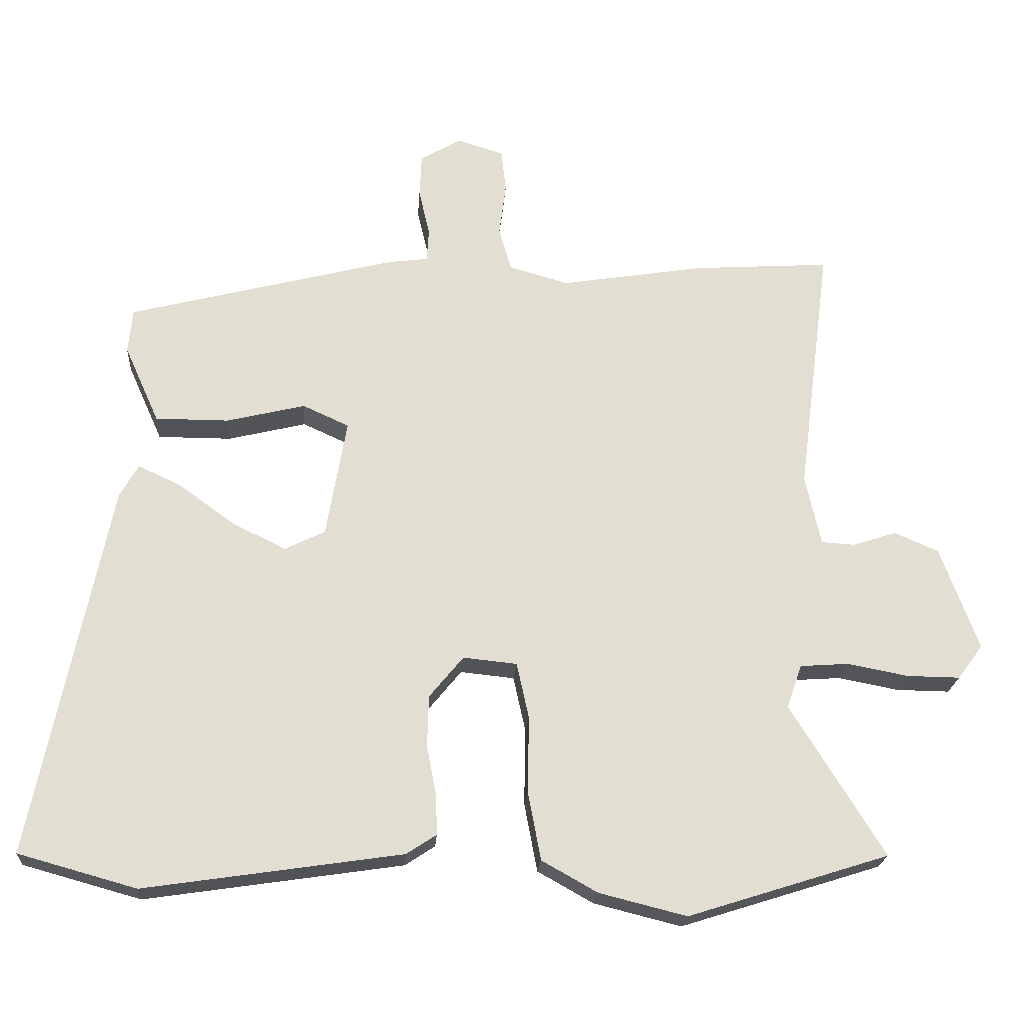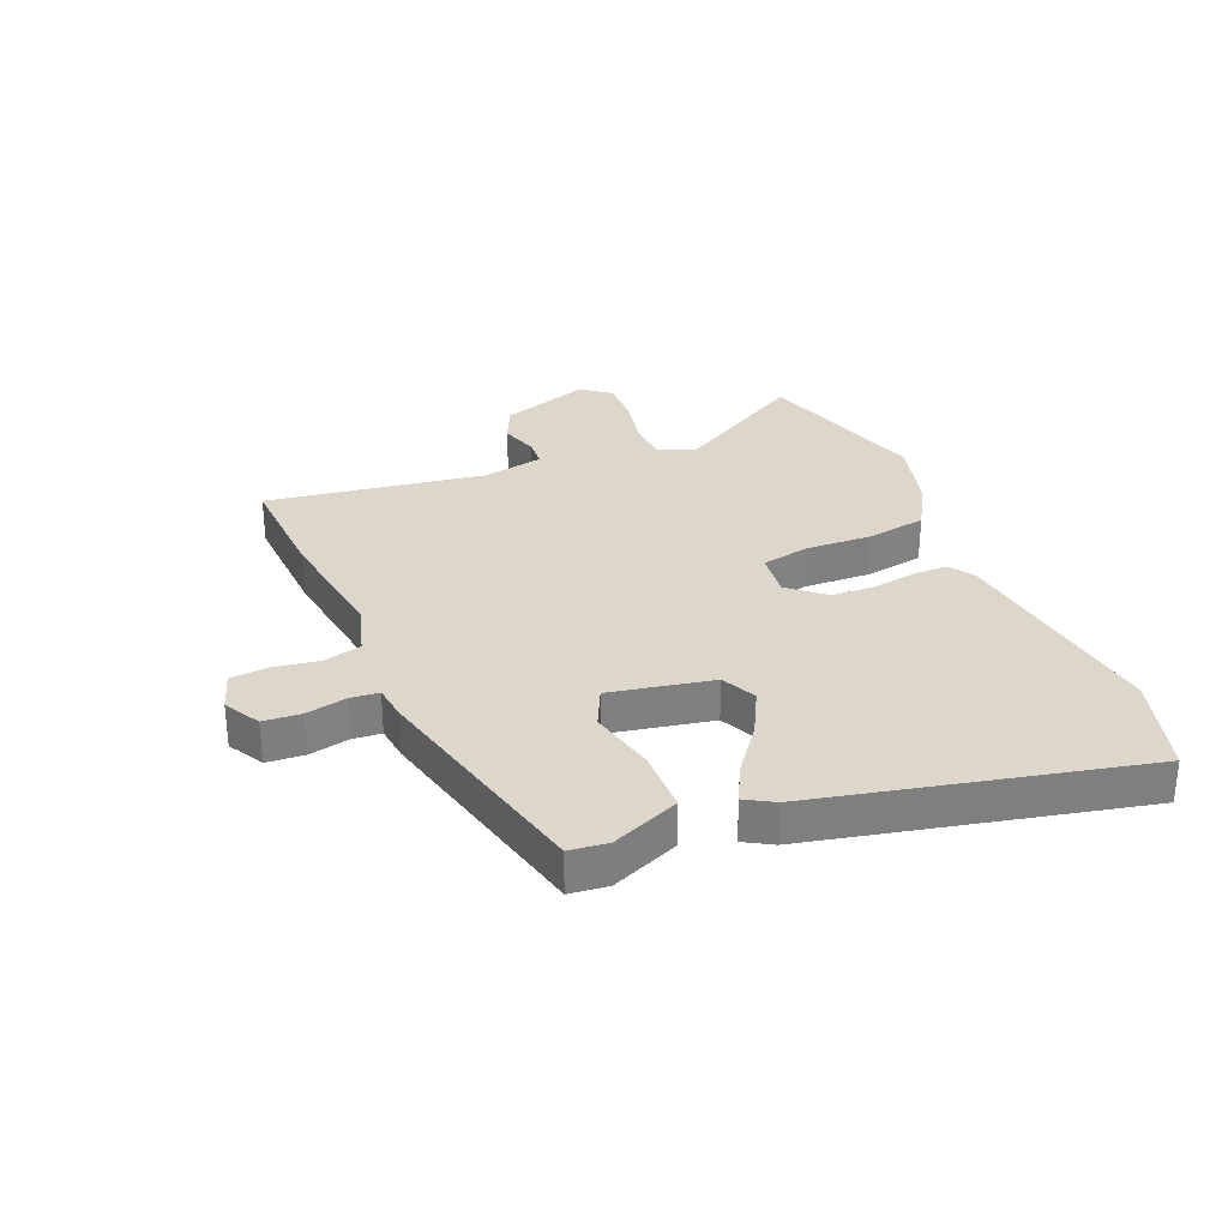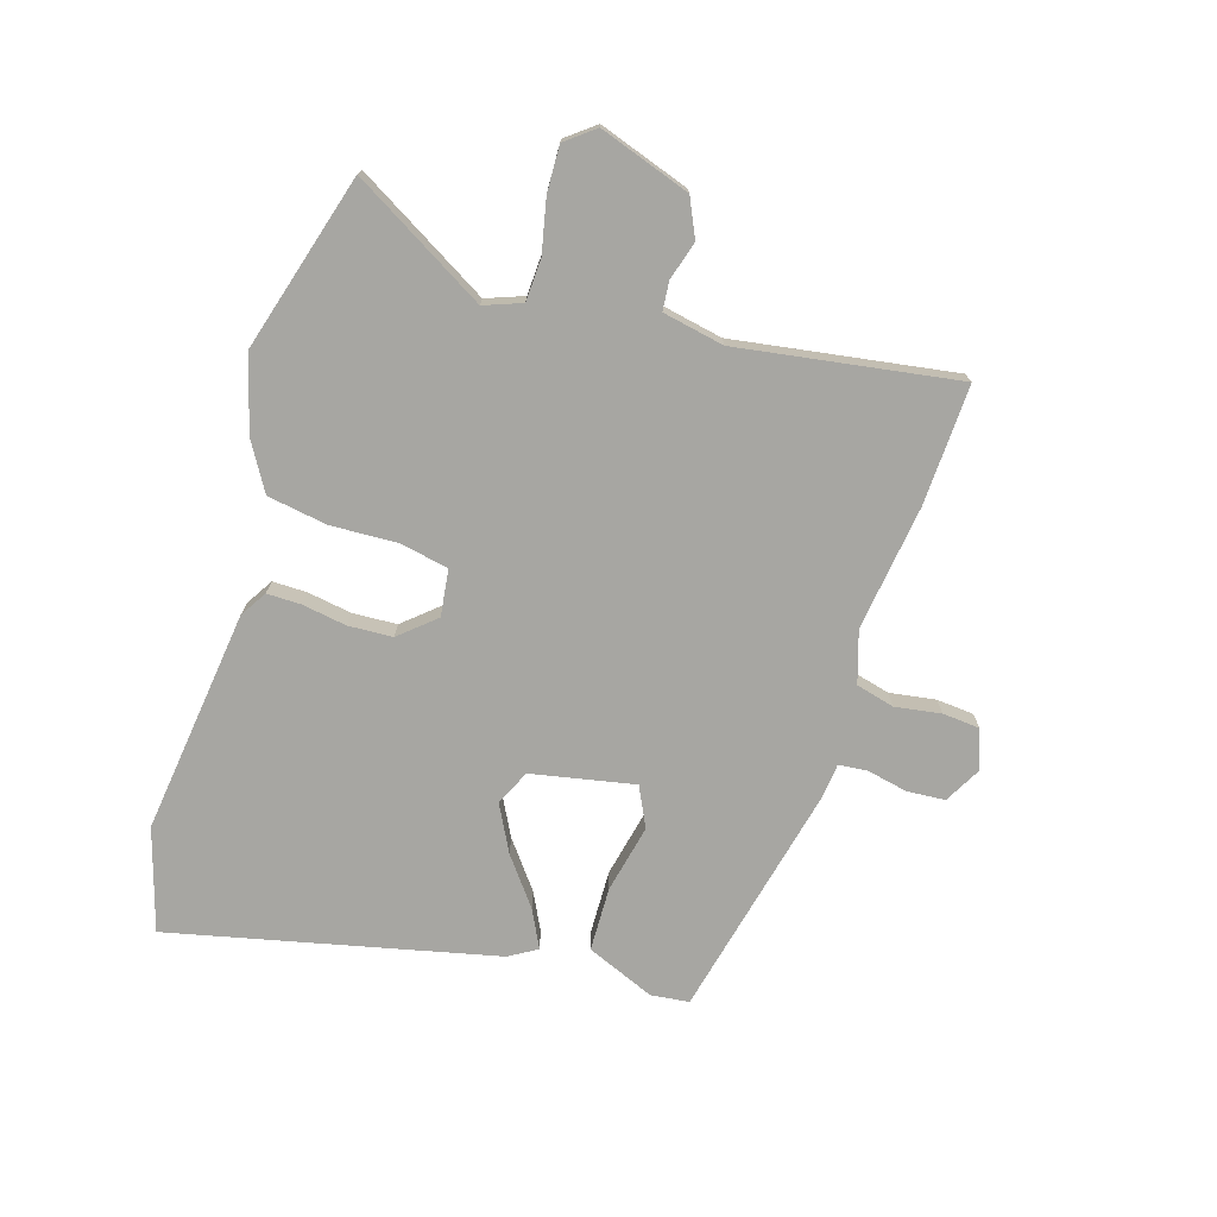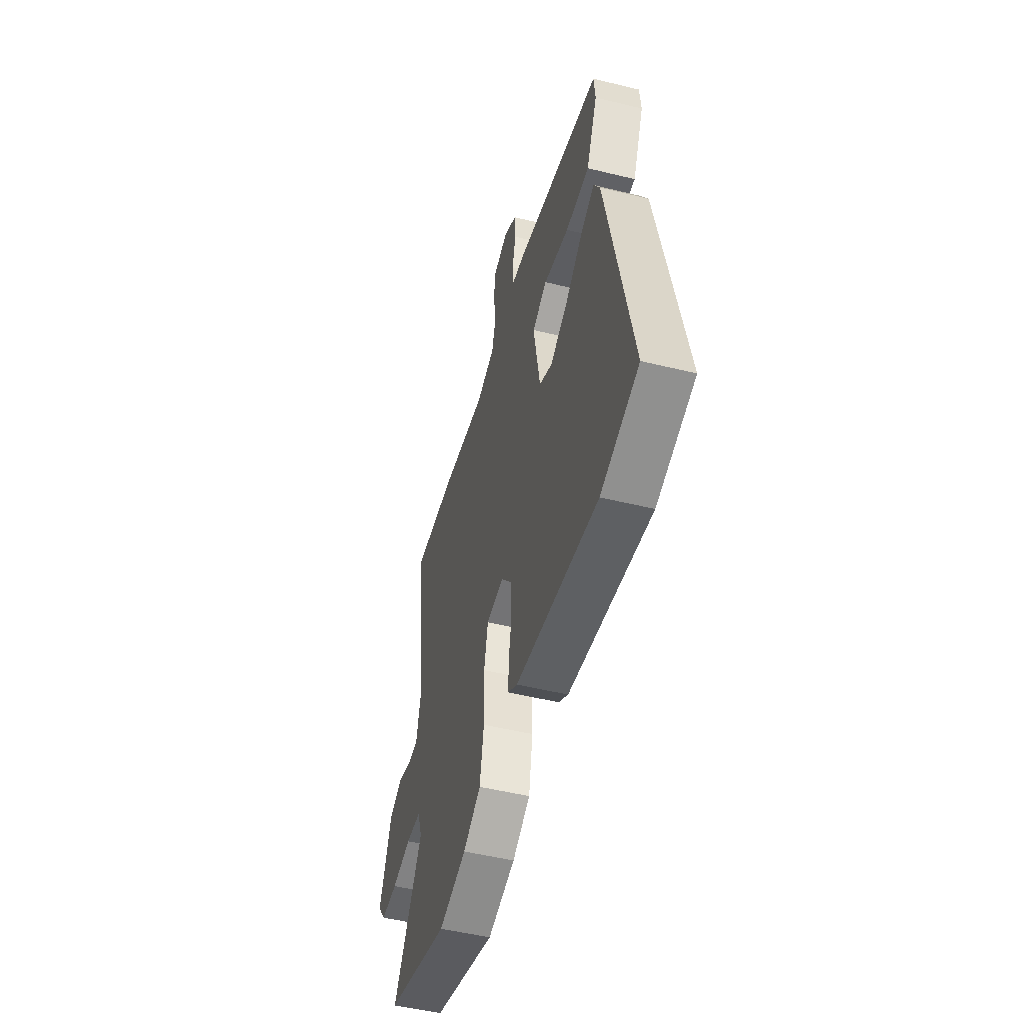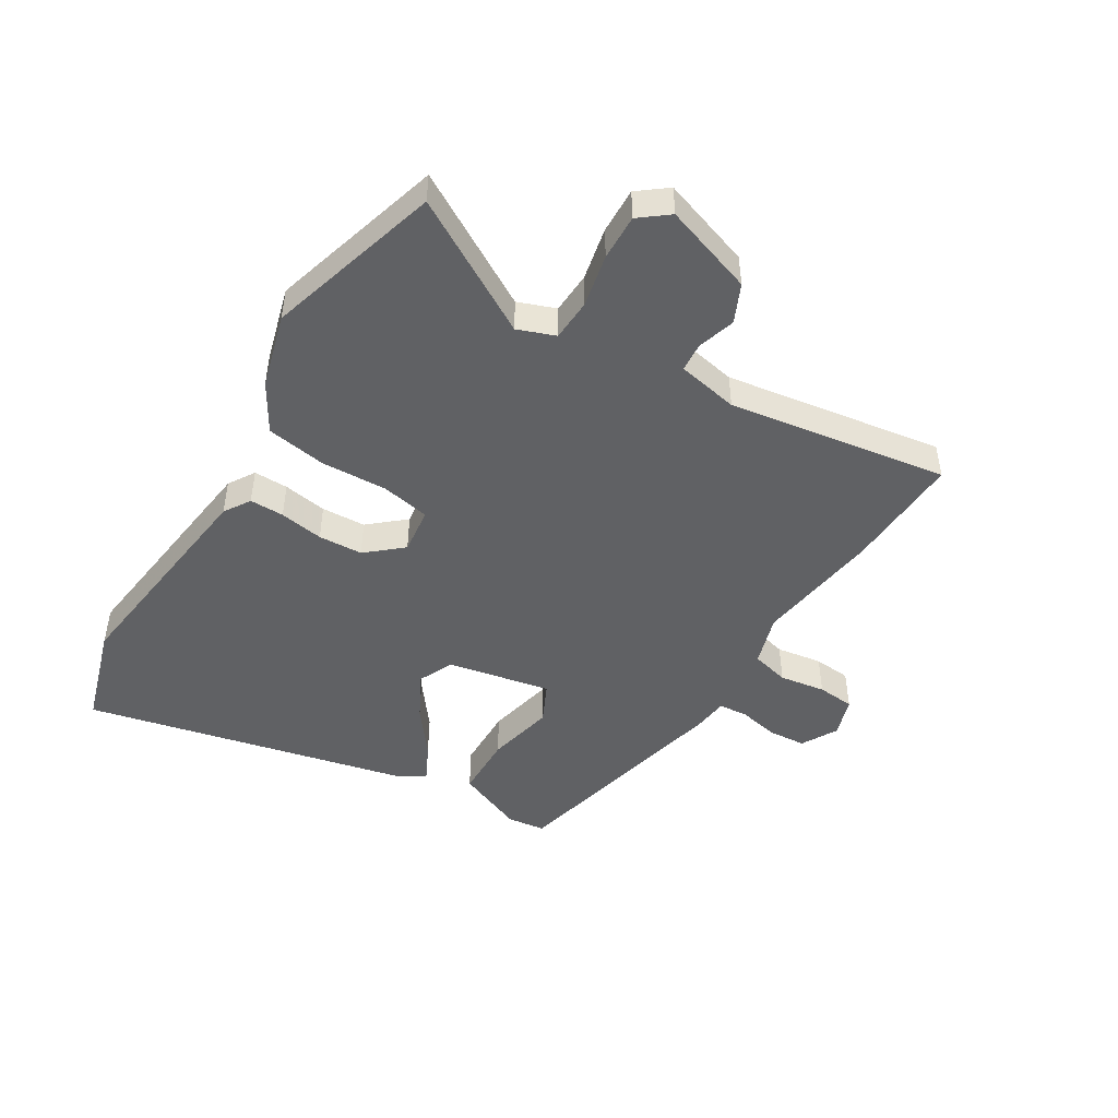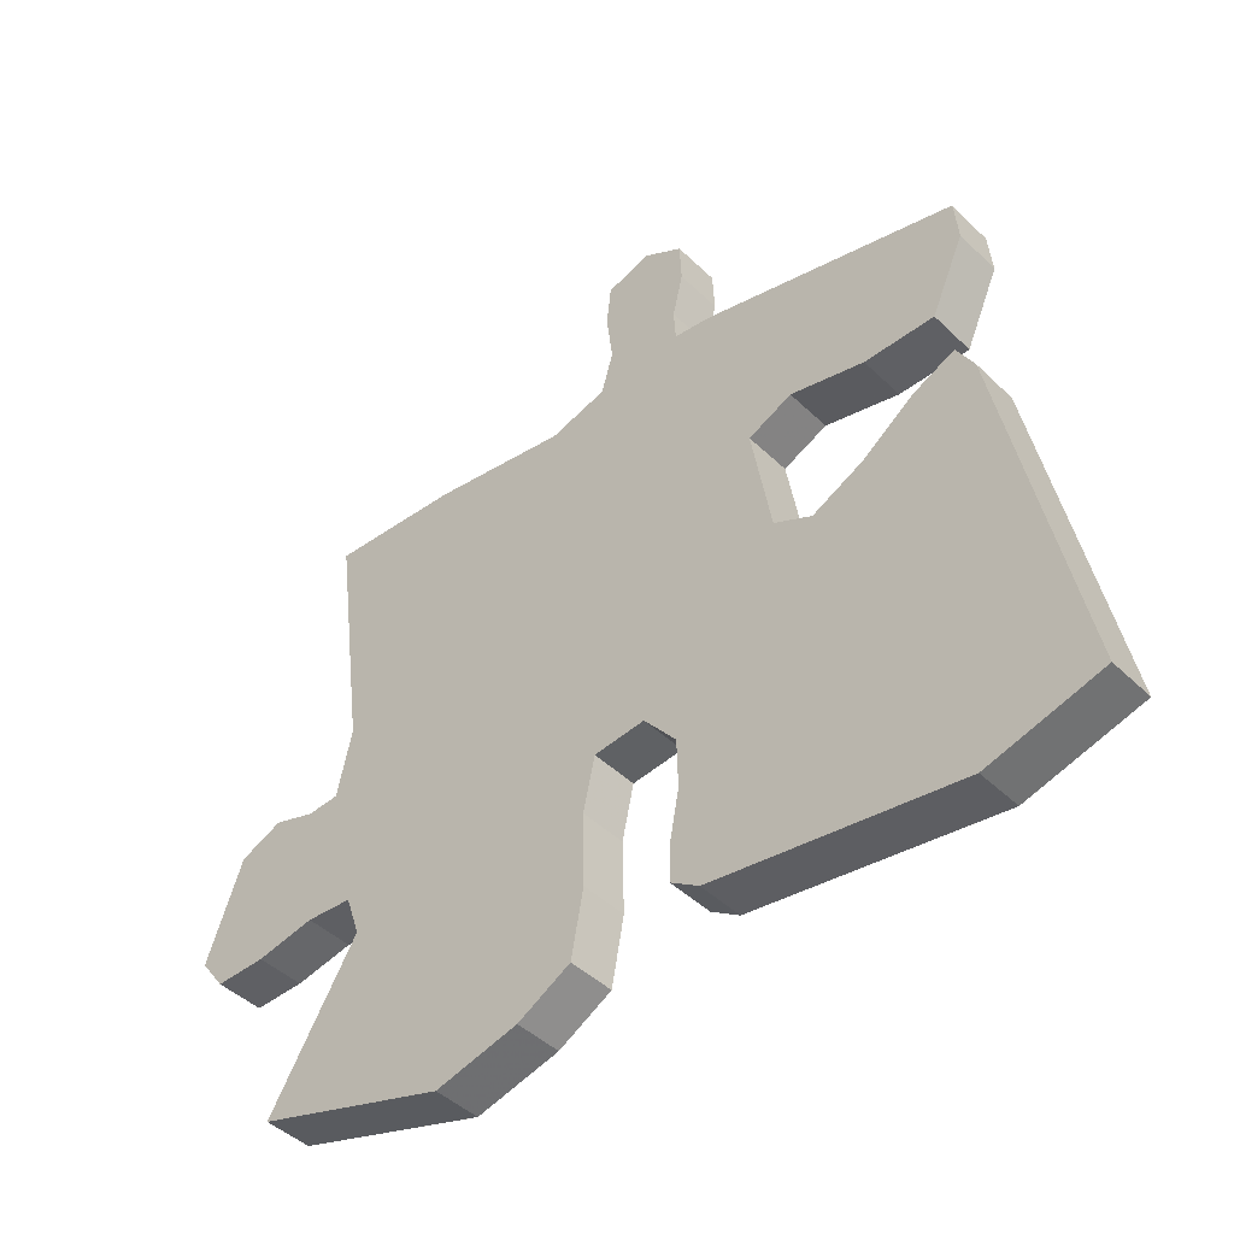
<metadata>
{"format":"obj","ext":"obj","renderer":"f3d","projection":"perspective","resolution":1024,"background":"white","views":[{"elev":-21.6,"azim":176.1,"up":"+Z"},{"elev":30.6,"azim":68.4,"up":"+Y"},{"elev":-74.0,"azim":-105.8,"up":"+Y"},{"elev":-50.2,"azim":74.9,"up":"+Z"},{"elev":-47.0,"azim":-120.0,"up":"+Y"},{"elev":-44.5,"azim":41.9,"up":"+Z"}]}
</metadata>
<code>
v 0.489 0.07 0.385
v 0.495 0.07 0.32
v 0.444 0.07 0.206
v 0.336 0.07 0.206
v 0.221 0.07 0.234
v 0.153 0.07 0.203
v 0.183 0.07 0.028
v 0.242 0.07 -0.001
v 0.321 0.07 0.038
v 0.402 0.07 0.097
v 0.466 0.07 0.127
v 0.493 0.07 0.079
v 0.604 0.07 -0.471
v 0.431 0.07 -0.519
v 0.053 0.07 -0.463
v 0.009 0.07 -0.434
v 0.011 0.07 -0.376
v 0.025 0.07 -0.302
v 0.023 0.07 -0.227
v -0.027 0.07 -0.166
v -0.106 0.07 -0.174
v -0.124 0.07 -0.256
v -0.122 0.07 -0.368
v -0.141 0.07 -0.469
v -0.223 0.07 -0.515
v -0.351 0.07 -0.547
v -0.646 0.07 -0.454
v -0.509 0.07 -0.232
v -0.531 0.07 -0.168
v -0.602 0.07 -0.163
v -0.692 0.07 -0.18
v -0.77 0.07 -0.181
v -0.807 0.07 -0.131
v -0.751 0.07 0.021
v -0.686 0.07 0.049
v -0.622 0.07 0.028
v -0.573 0.07 0.031
v -0.55 0.07 0.134
v -0.598 0.07 0.506
v -0.397 0.07 0.493
v -0.185 0.07 0.459
v -0.097 0.07 0.484
v -0.079 0.07 0.548
v -0.089 0.07 0.626
v -0.082 0.07 0.689
v -0.014 0.07 0.71
v 0.046 0.07 0.675
v 0.049 0.07 0.611
v 0.033 0.07 0.543
v 0.036 0.07 0.494
v 0.096 0.07 0.486
v 0.489 0 0.385
v 0.495 0 0.32
v 0.444 0 0.206
v 0.336 0 0.206
v 0.221 0 0.234
v 0.153 0 0.203
v 0.183 0 0.028
v 0.242 0 -0.001
v 0.321 0 0.038
v 0.402 0 0.097
v 0.466 0 0.127
v 0.493 0 0.079
v 0.604 0 -0.471
v 0.431 0 -0.519
v 0.053 0 -0.463
v 0.009 0 -0.434
v 0.011 0 -0.376
v 0.025 0 -0.302
v 0.023 0 -0.227
v -0.027 0 -0.166
v -0.106 0 -0.174
v -0.124 0 -0.256
v -0.122 0 -0.368
v -0.141 0 -0.469
v -0.223 0 -0.515
v -0.351 0 -0.547
v -0.646 0 -0.454
v -0.509 0 -0.232
v -0.531 0 -0.168
v -0.602 0 -0.163
v -0.692 0 -0.18
v -0.77 0 -0.181
v -0.807 0 -0.131
v -0.751 0 0.021
v -0.686 0 0.049
v -0.622 0 0.028
v -0.573 0 0.031
v -0.55 0 0.134
v -0.598 0 0.506
v -0.397 0 0.493
v -0.185 0 0.459
v -0.097 0 0.484
v -0.079 0 0.548
v -0.089 0 0.626
v -0.082 0 0.689
v -0.014 0 0.71
v 0.046 0 0.675
v 0.049 0 0.611
v 0.033 0 0.543
v 0.036 0 0.494
v 0.096 0 0.486
f 3 4 5
f 2 3 5
f 1 2 5
f 51 1 5
f 50 51 5
f 47 48 49
f 46 47 49
f 45 46 49
f 44 45 49
f 43 44 49
f 42 43 49 50
f 50 5 6
f 42 50 6
f 41 42 6
f 41 6 7
f 40 41 7
f 39 40 7
f 38 39 7
f 34 35 36
f 33 34 36
f 32 33 36
f 31 32 36
f 30 31 36
f 29 30 36 37
f 38 7 8
f 37 38 8
f 29 37 8
f 28 29 8
f 26 27 28
f 25 26 28
f 24 25 28
f 23 24 28
f 22 23 28
f 16 17 18
f 15 16 18
f 14 15 18
f 13 14 18
f 12 13 18
f 11 12 18
f 10 11 18
f 9 10 18
f 8 9 18 19
f 21 22 28
f 21 28 8
f 20 21 8
f 8 19 20
f 56 55 54
f 56 54 53
f 56 53 52
f 56 52 102
f 56 102 101
f 100 99 98
f 100 98 97
f 100 97 96
f 100 96 95
f 100 95 94
f 101 100 94 93
f 57 56 101
f 57 101 93
f 57 93 92
f 58 57 92
f 58 92 91
f 58 91 90
f 58 90 89
f 87 86 85
f 87 85 84
f 87 84 83
f 87 83 82
f 87 82 81
f 88 87 81 80
f 59 58 89
f 59 89 88
f 59 88 80
f 59 80 79
f 79 78 77
f 79 77 76
f 79 76 75
f 79 75 74
f 79 74 73
f 69 68 67
f 69 67 66
f 69 66 65
f 69 65 64
f 69 64 63
f 69 63 62
f 69 62 61
f 69 61 60
f 70 69 60 59
f 79 73 72
f 59 79 72
f 59 72 71
f 71 70 59
f 1 52 53 2
f 2 53 54 3
f 3 54 55 4
f 4 55 56 5
f 5 56 57 6
f 6 57 58 7
f 7 58 59 8
f 8 59 60 9
f 9 60 61 10
f 10 61 62 11
f 11 62 63 12
f 12 63 64 13
f 13 64 65 14
f 14 65 66 15
f 15 66 67 16
f 16 67 68 17
f 17 68 69 18
f 18 69 70 19
f 19 70 71 20
f 20 71 72 21
f 21 72 73 22
f 22 73 74 23
f 23 74 75 24
f 24 75 76 25
f 25 76 77 26
f 26 77 78 27
f 27 78 79 28
f 28 79 80 29
f 29 80 81 30
f 30 81 82 31
f 31 82 83 32
f 32 83 84 33
f 33 84 85 34
f 34 85 86 35
f 35 86 87 36
f 36 87 88 37
f 37 88 89 38
f 38 89 90 39
f 39 90 91 40
f 40 91 92 41
f 41 92 93 42
f 42 93 94 43
f 43 94 95 44
f 44 95 96 45
f 45 96 97 46
f 46 97 98 47
f 47 98 99 48
f 48 99 100 49
f 49 100 101 50
f 50 101 102 51
f 51 102 52 1

</code>
